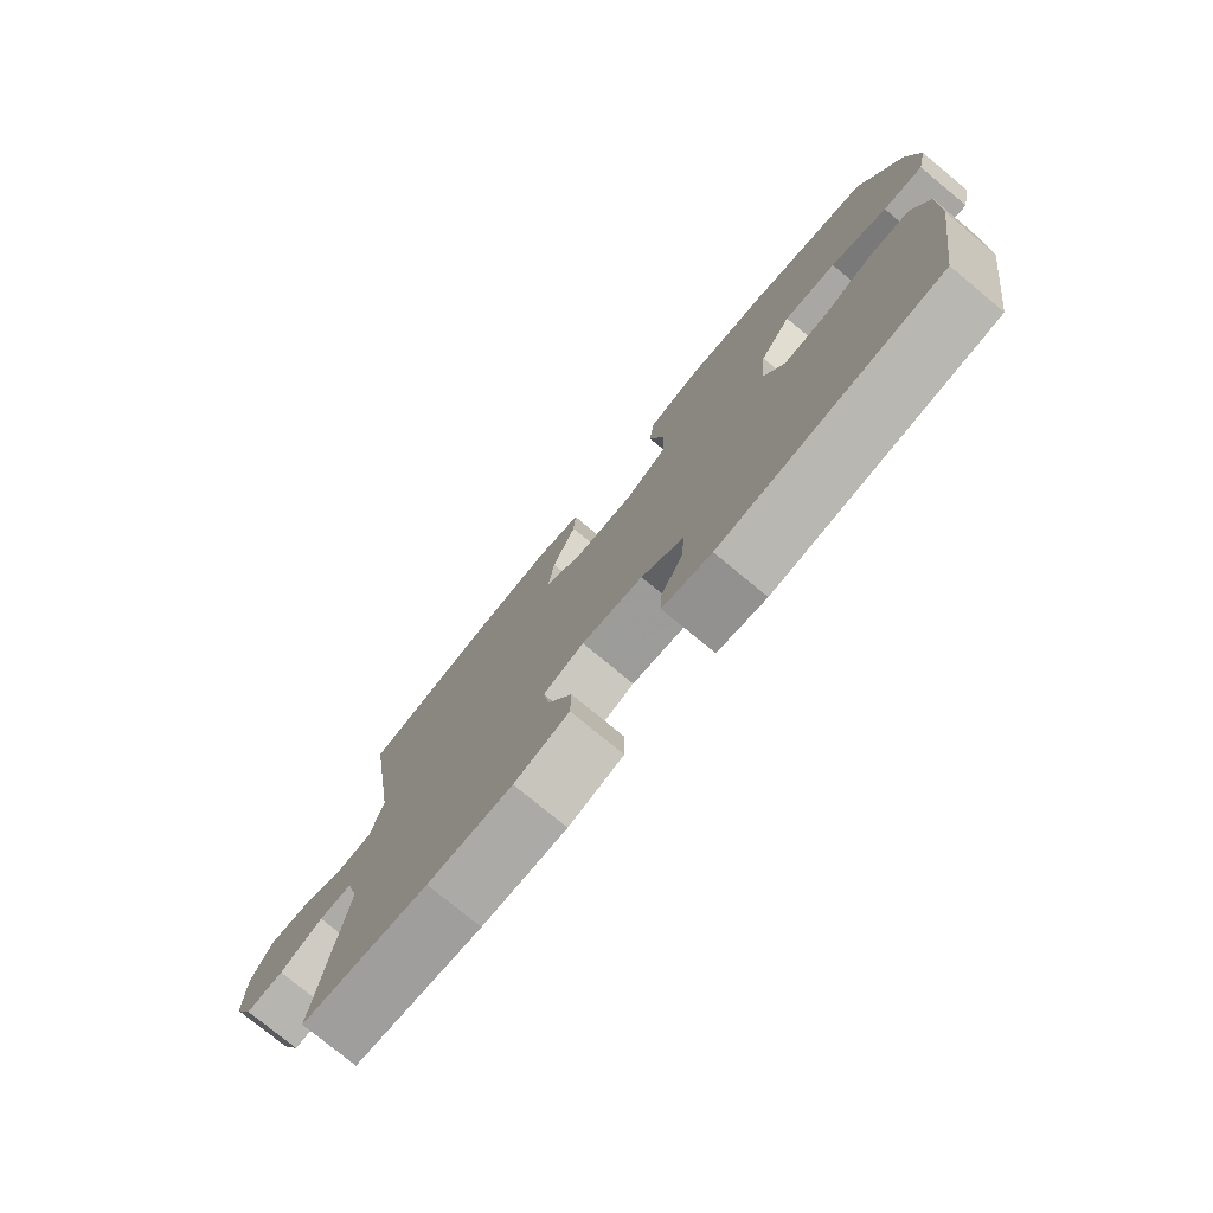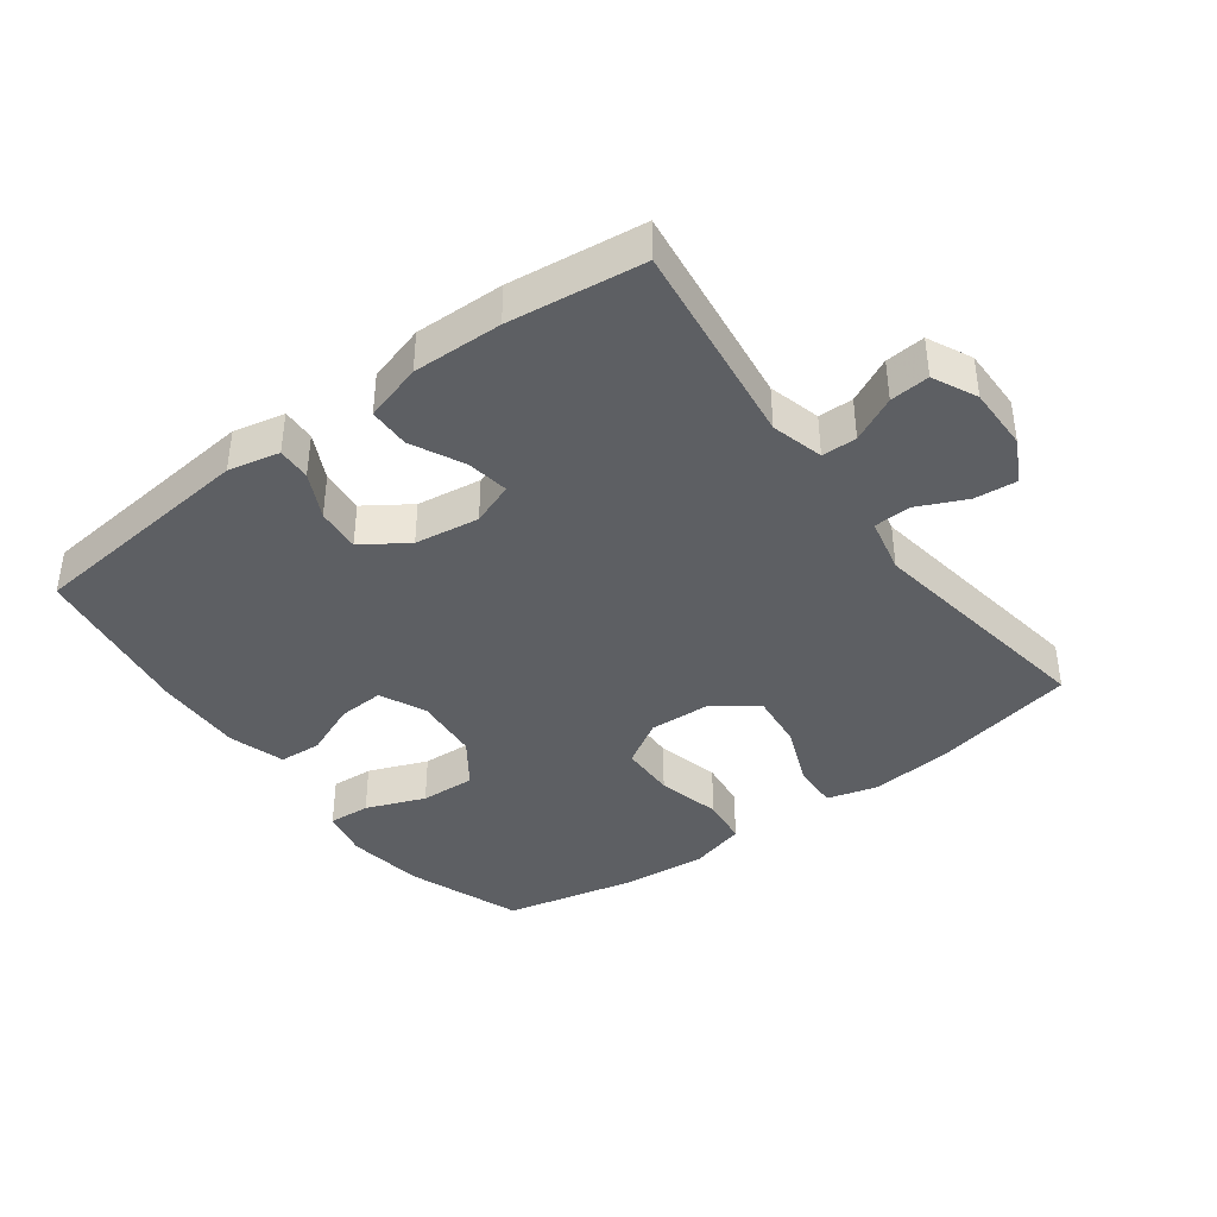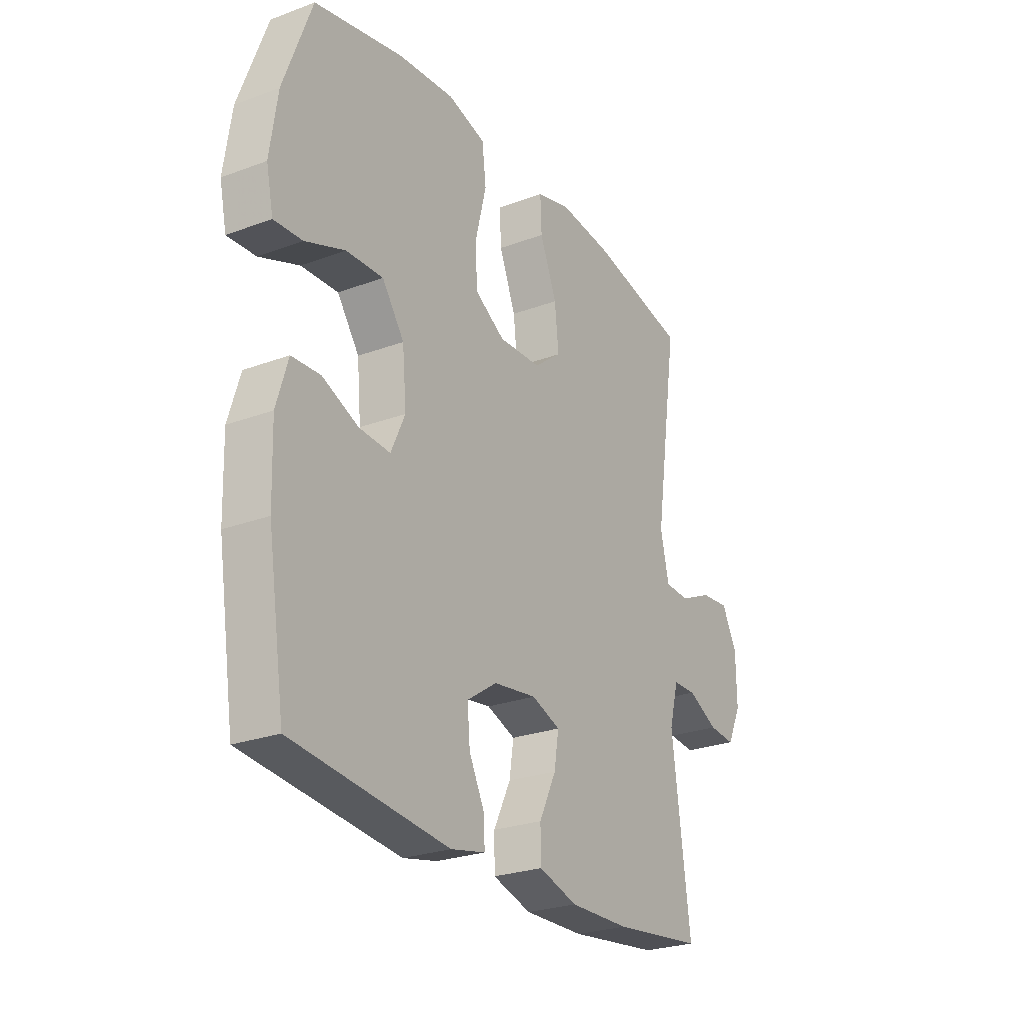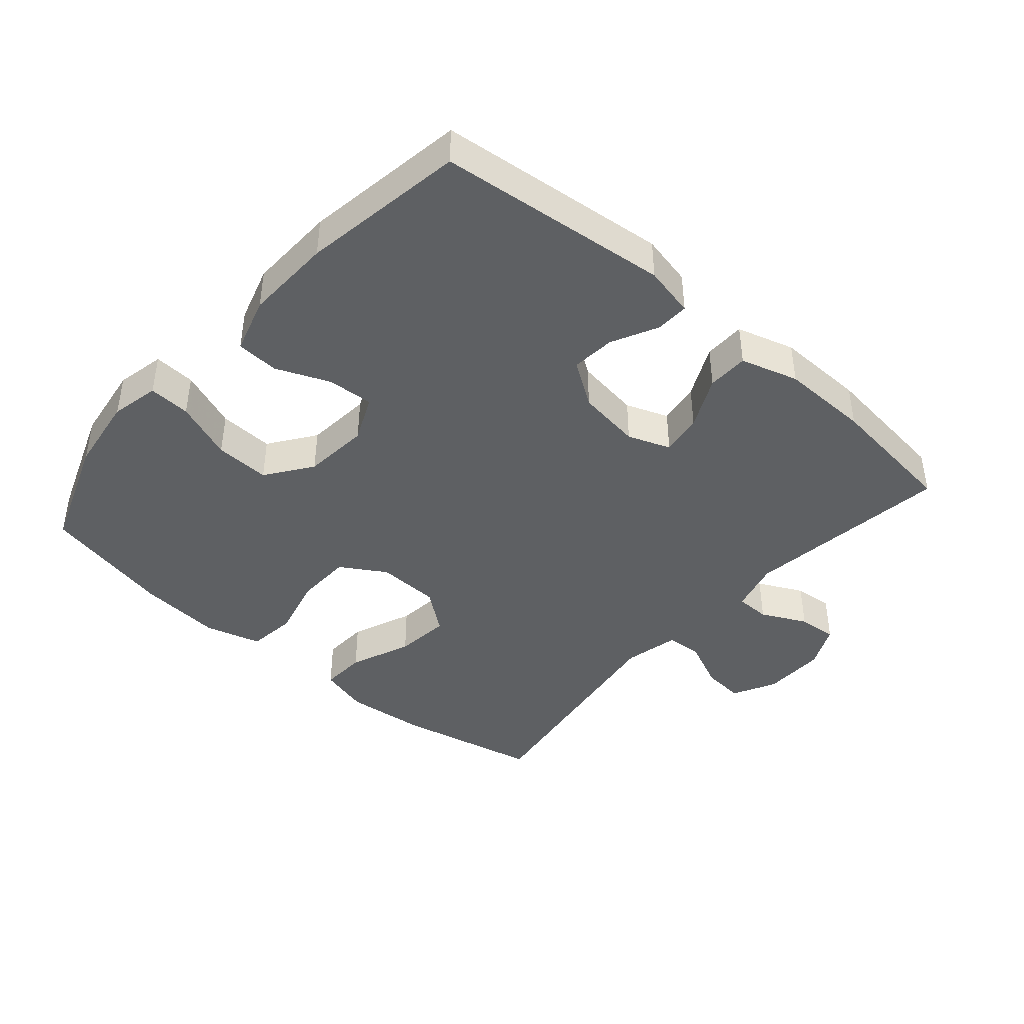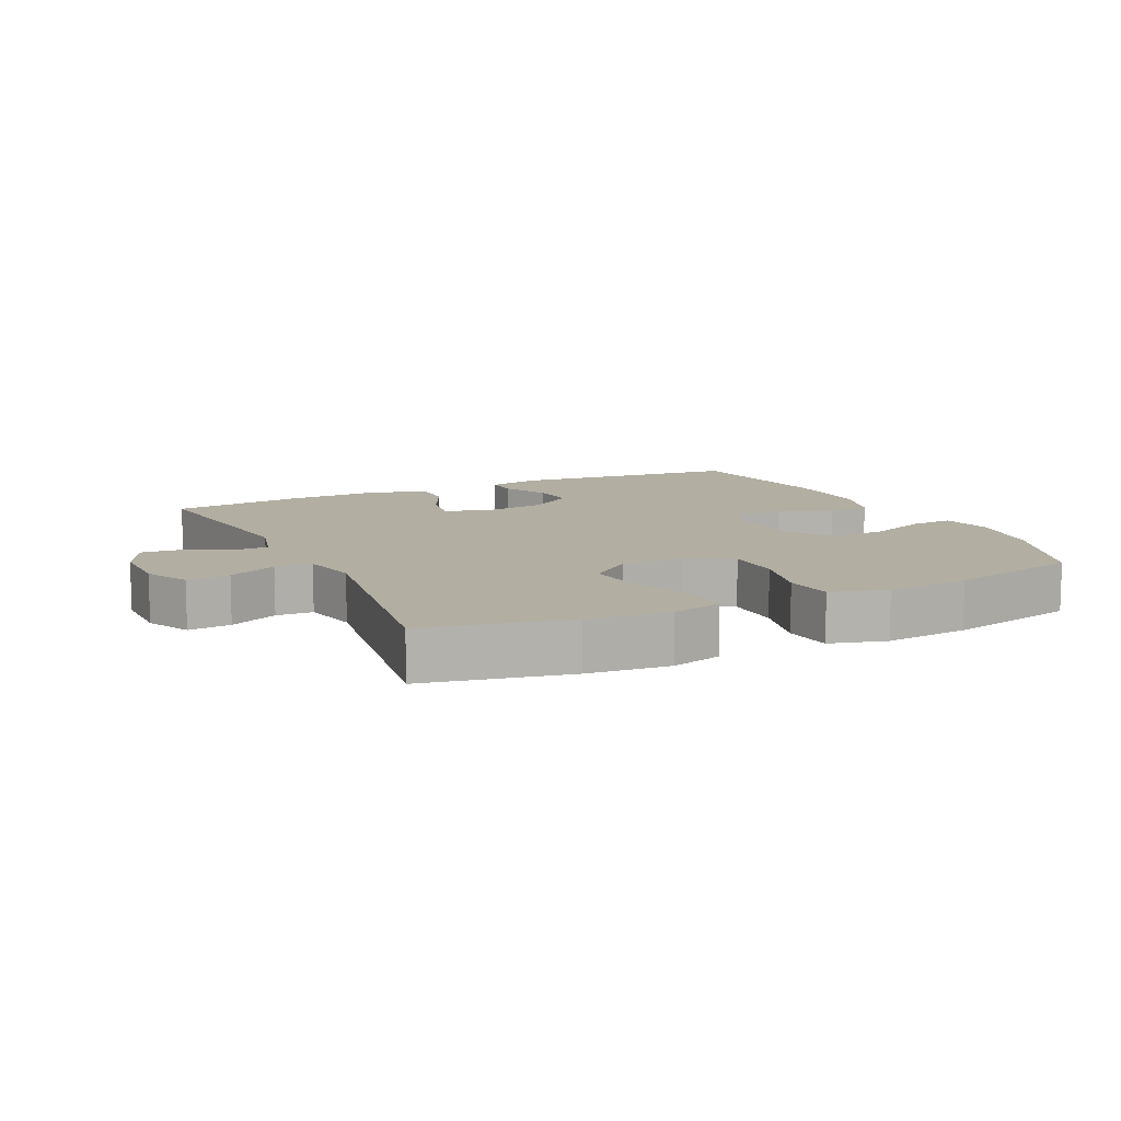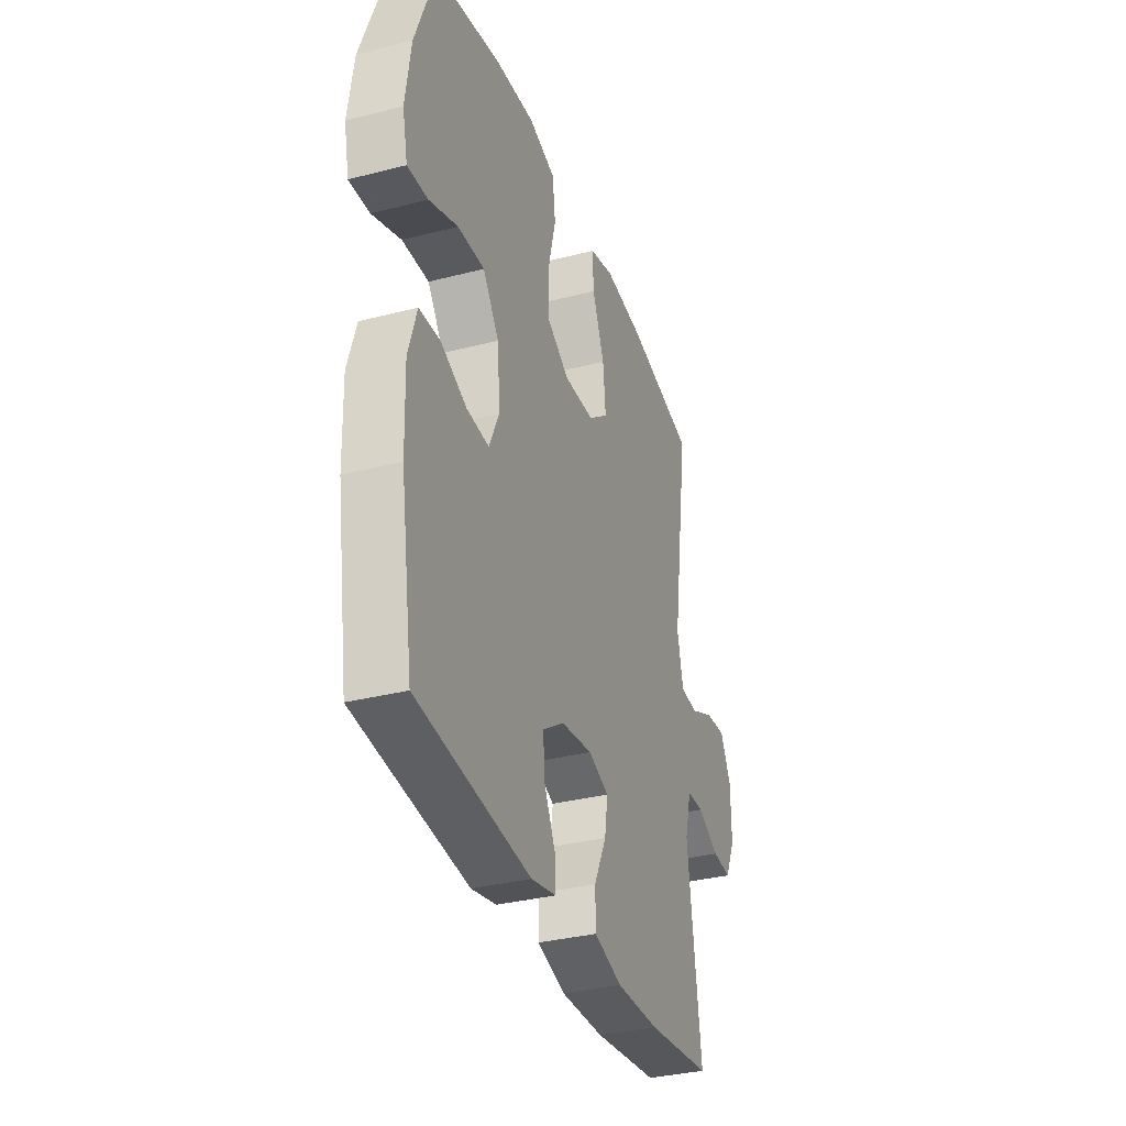
<metadata>
{"format":"obj","ext":"obj","renderer":"f3d","projection":"perspective","resolution":1024,"background":"white","views":[{"elev":-77.1,"azim":50.4,"up":"+Z"},{"elev":-39.9,"azim":-143.4,"up":"+Y"},{"elev":-25.8,"azim":120.7,"up":"+Z"},{"elev":-42.2,"azim":139.0,"up":"+Y"},{"elev":10.7,"azim":-25.5,"up":"+Y"},{"elev":-33.9,"azim":109.2,"up":"+Z"}]}
</metadata>
<code>
v -0.5 0.07 -0.5
v -0.459 0.07 -0.184
v -0.48 0.07 -0.105
v -0.533 0.07 -0.104
v -0.602 0.07 -0.138
v -0.662 0.07 -0.143
v -0.694 0.07 -0.076
v -0.693 0.07 0.021
v -0.659 0.07 0.087
v -0.594 0.07 0.081
v -0.52 0.07 0.047
v -0.464 0.07 0.05
v -0.445 0.07 0.135
v -0.5 0.07 0.5
v -0.281 0.07 0.546
v -0.157 0.07 0.558
v -0.08 0.07 0.537
v -0.083 0.07 0.467
v -0.121 0.07 0.373
v -0.13 0.07 0.288
v -0.067 0.07 0.239
v 0.029 0.07 0.235
v 0.098 0.07 0.277
v 0.1 0.07 0.362
v 0.076 0.07 0.459
v 0.085 0.07 0.533
v 0.171 0.07 0.557
v 0.299 0.07 0.545
v 0.5 0.07 0.5
v 0.564 0.07 0.326
v 0.581 0.07 0.208
v 0.565 0.07 0.134
v 0.501 0.07 0.138
v 0.411 0.07 0.173
v 0.327 0.07 0.177
v 0.277 0.07 0.107
v 0.268 0.07 0.006
v 0.3 0.07 -0.064
v 0.37 0.07 -0.06
v 0.452 0.07 -0.026
v 0.517 0.07 -0.03
v 0.543 0.07 -0.116
v 0.539 0.07 -0.25
v 0.5 0.07 -0.5
v 0.147 0.07 -0.536
v 0.069 0.07 -0.519
v 0.071 0.07 -0.468
v 0.106 0.07 -0.398
v 0.112 0.07 -0.331
v 0.044 0.07 -0.285
v -0.054 0.07 -0.271
v -0.119 0.07 -0.295
v -0.109 0.07 -0.359
v -0.07 0.07 -0.439
v -0.071 0.07 -0.502
v -0.159 0.07 -0.528
v -0.295 0.07 -0.525
v -0.5 0 -0.5
v -0.459 0 -0.184
v -0.48 0 -0.105
v -0.533 0 -0.104
v -0.602 0 -0.138
v -0.662 0 -0.143
v -0.694 0 -0.076
v -0.693 0 0.021
v -0.659 0 0.087
v -0.594 0 0.081
v -0.52 0 0.047
v -0.464 0 0.05
v -0.445 0 0.135
v -0.5 0 0.5
v -0.281 0 0.546
v -0.157 0 0.558
v -0.08 0 0.537
v -0.083 0 0.467
v -0.121 0 0.373
v -0.13 0 0.288
v -0.067 0 0.239
v 0.029 0 0.235
v 0.098 0 0.277
v 0.1 0 0.362
v 0.076 0 0.459
v 0.085 0 0.533
v 0.171 0 0.557
v 0.299 0 0.545
v 0.5 0 0.5
v 0.564 0 0.326
v 0.581 0 0.208
v 0.565 0 0.134
v 0.501 0 0.138
v 0.411 0 0.173
v 0.327 0 0.177
v 0.277 0 0.107
v 0.268 0 0.006
v 0.3 0 -0.064
v 0.37 0 -0.06
v 0.452 0 -0.026
v 0.517 0 -0.03
v 0.543 0 -0.116
v 0.539 0 -0.25
v 0.5 0 -0.5
v 0.147 0 -0.536
v 0.069 0 -0.519
v 0.071 0 -0.468
v 0.106 0 -0.398
v 0.112 0 -0.331
v 0.044 0 -0.285
v -0.054 0 -0.271
v -0.119 0 -0.295
v -0.109 0 -0.359
v -0.07 0 -0.439
v -0.071 0 -0.502
v -0.159 0 -0.528
v -0.295 0 -0.525
f 57 1 2
f 56 57 2
f 55 56 2
f 54 55 2
f 53 54 2
f 52 53 2 3
f 51 52 3
f 50 51 3
f 46 47 48
f 45 46 48
f 44 45 48
f 43 44 48
f 42 43 48
f 41 42 48
f 40 41 48
f 39 40 48
f 38 39 48 49
f 37 38 49 50
f 32 33 34
f 31 32 34
f 30 31 34
f 29 30 34
f 28 29 34
f 27 28 34
f 26 27 34
f 25 26 34
f 24 25 34
f 23 24 34 35
f 22 23 35 36
f 17 18 19
f 16 17 19
f 15 16 19
f 14 15 19
f 13 14 19
f 12 13 19 20
f 9 10 11
f 8 9 11
f 7 8 11
f 6 7 11
f 5 6 11
f 4 5 11
f 3 4 11 12
f 50 3 12
f 37 50 12
f 36 37 12
f 22 36 12
f 21 22 12
f 12 20 21
f 59 58 114
f 59 114 113
f 59 113 112
f 59 112 111
f 59 111 110
f 60 59 110 109
f 60 109 108
f 60 108 107
f 105 104 103
f 105 103 102
f 105 102 101
f 105 101 100
f 105 100 99
f 105 99 98
f 105 98 97
f 105 97 96
f 106 105 96 95
f 107 106 95 94
f 91 90 89
f 91 89 88
f 91 88 87
f 91 87 86
f 91 86 85
f 91 85 84
f 91 84 83
f 91 83 82
f 91 82 81
f 92 91 81 80
f 93 92 80 79
f 76 75 74
f 76 74 73
f 76 73 72
f 76 72 71
f 76 71 70
f 77 76 70 69
f 68 67 66
f 68 66 65
f 68 65 64
f 68 64 63
f 68 63 62
f 68 62 61
f 69 68 61 60
f 69 60 107
f 69 107 94
f 69 94 93
f 69 93 79
f 69 79 78
f 78 77 69
f 1 58 59 2
f 2 59 60 3
f 3 60 61 4
f 4 61 62 5
f 5 62 63 6
f 6 63 64 7
f 7 64 65 8
f 8 65 66 9
f 9 66 67 10
f 10 67 68 11
f 11 68 69 12
f 12 69 70 13
f 13 70 71 14
f 14 71 72 15
f 15 72 73 16
f 16 73 74 17
f 17 74 75 18
f 18 75 76 19
f 19 76 77 20
f 20 77 78 21
f 21 78 79 22
f 22 79 80 23
f 23 80 81 24
f 24 81 82 25
f 25 82 83 26
f 26 83 84 27
f 27 84 85 28
f 28 85 86 29
f 29 86 87 30
f 30 87 88 31
f 31 88 89 32
f 32 89 90 33
f 33 90 91 34
f 34 91 92 35
f 35 92 93 36
f 36 93 94 37
f 37 94 95 38
f 38 95 96 39
f 39 96 97 40
f 40 97 98 41
f 41 98 99 42
f 42 99 100 43
f 43 100 101 44
f 44 101 102 45
f 45 102 103 46
f 46 103 104 47
f 47 104 105 48
f 48 105 106 49
f 49 106 107 50
f 50 107 108 51
f 51 108 109 52
f 52 109 110 53
f 53 110 111 54
f 54 111 112 55
f 55 112 113 56
f 56 113 114 57
f 57 114 58 1

</code>
